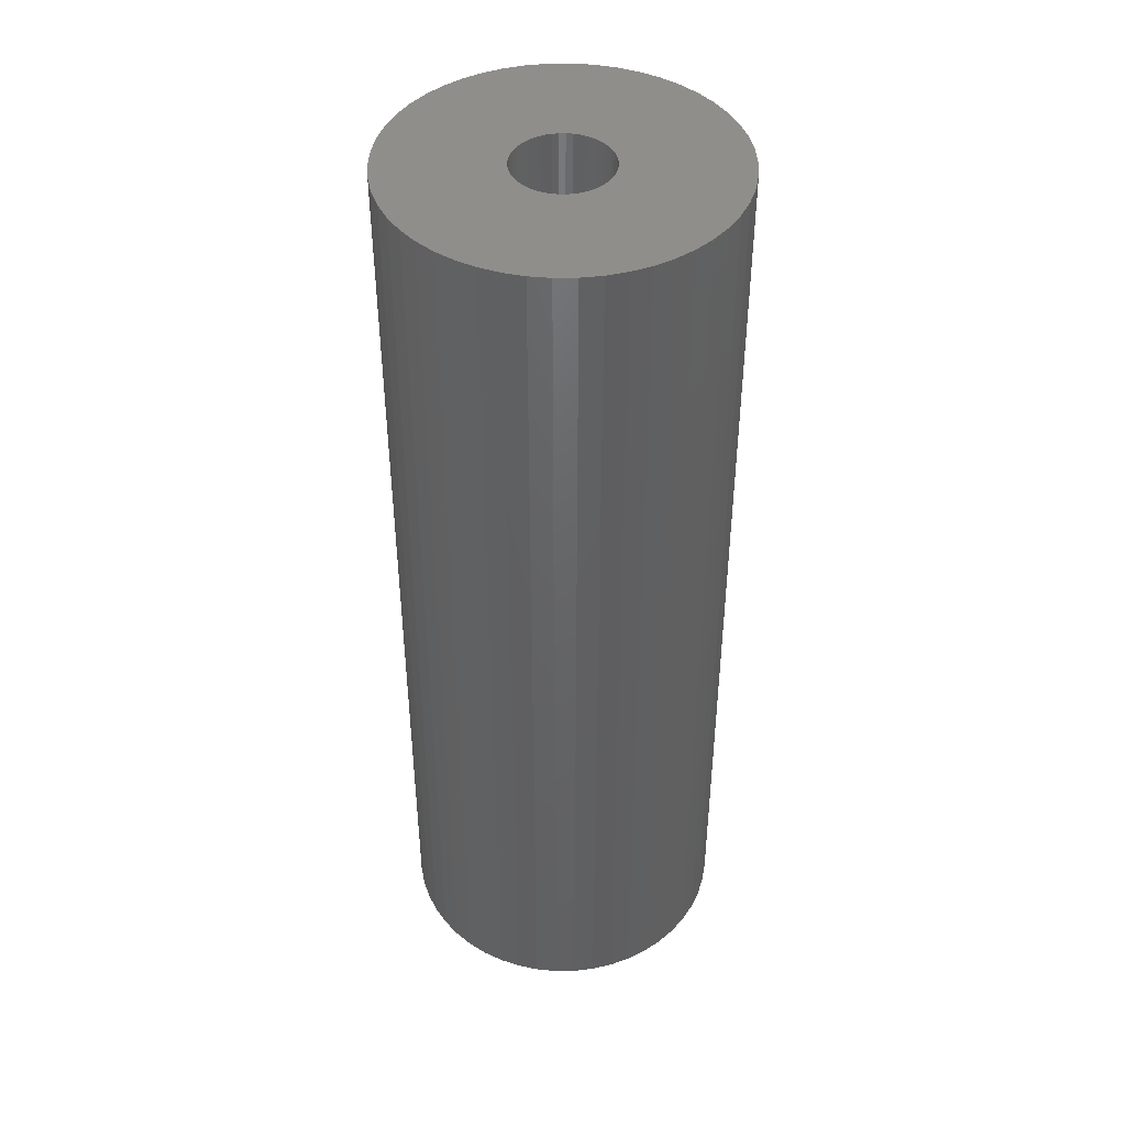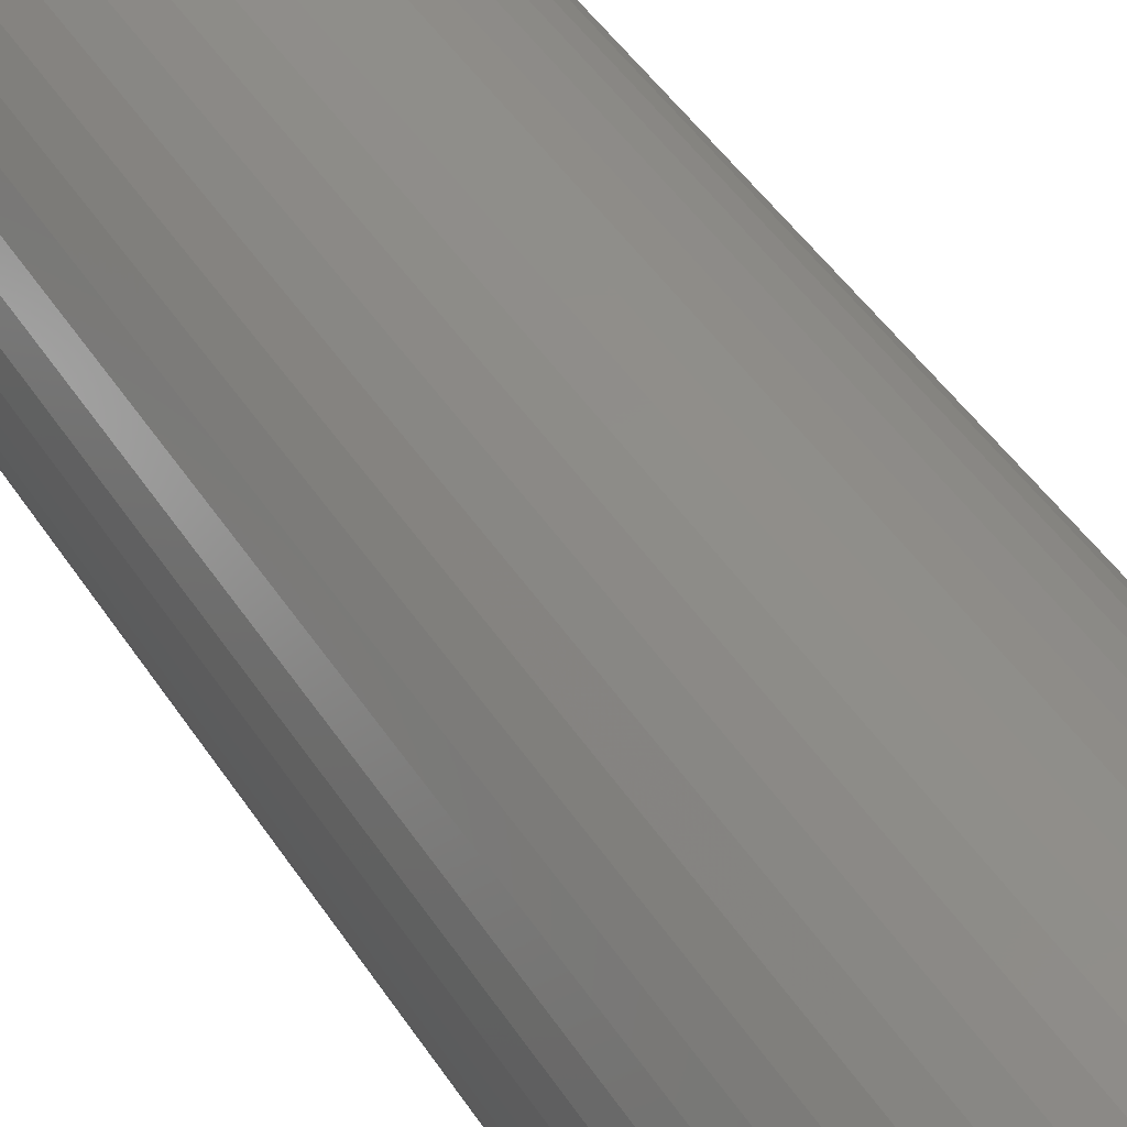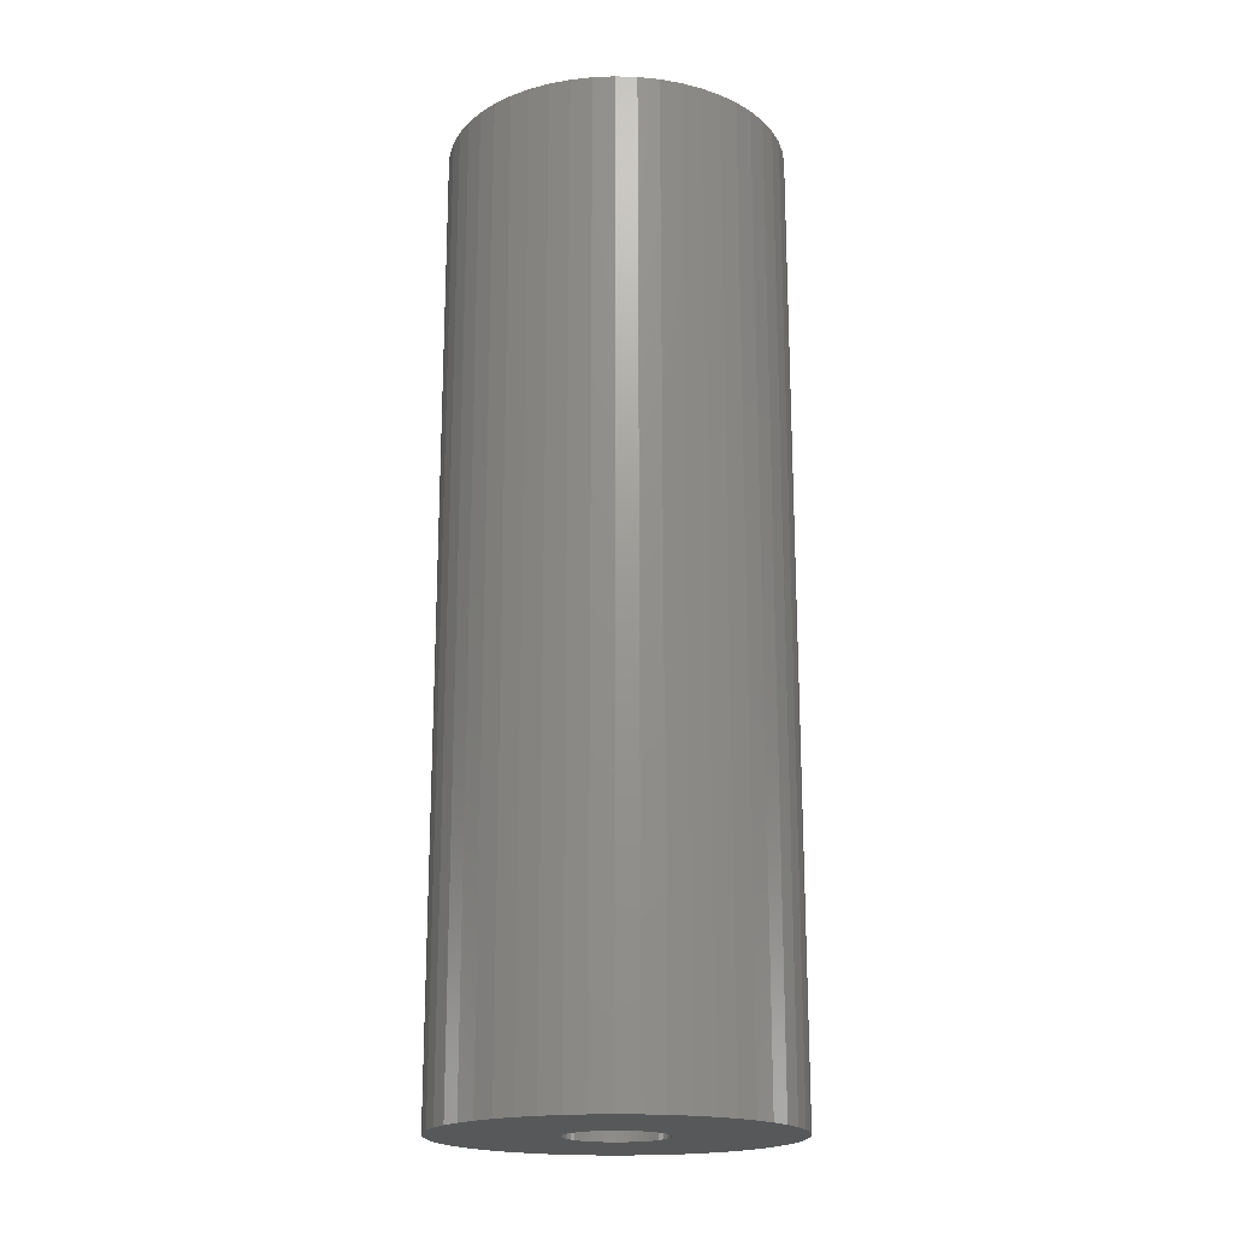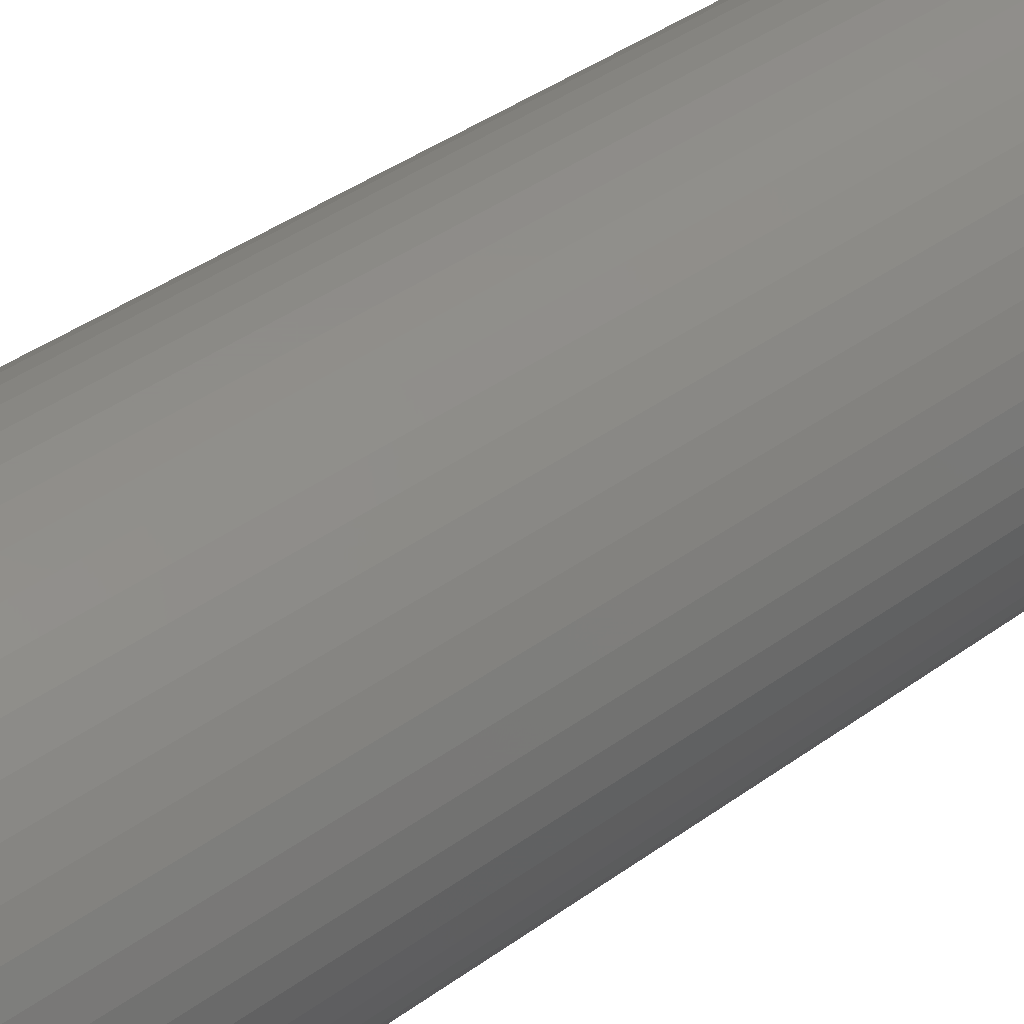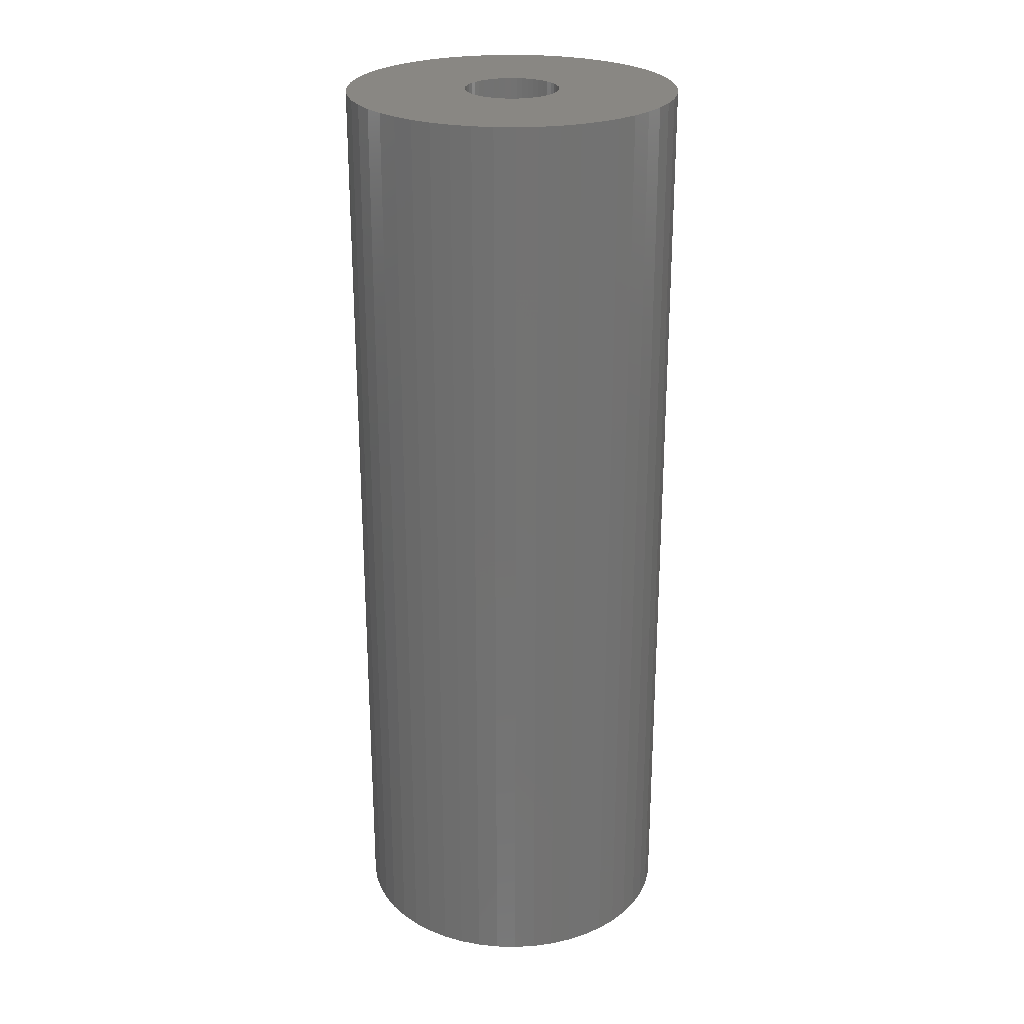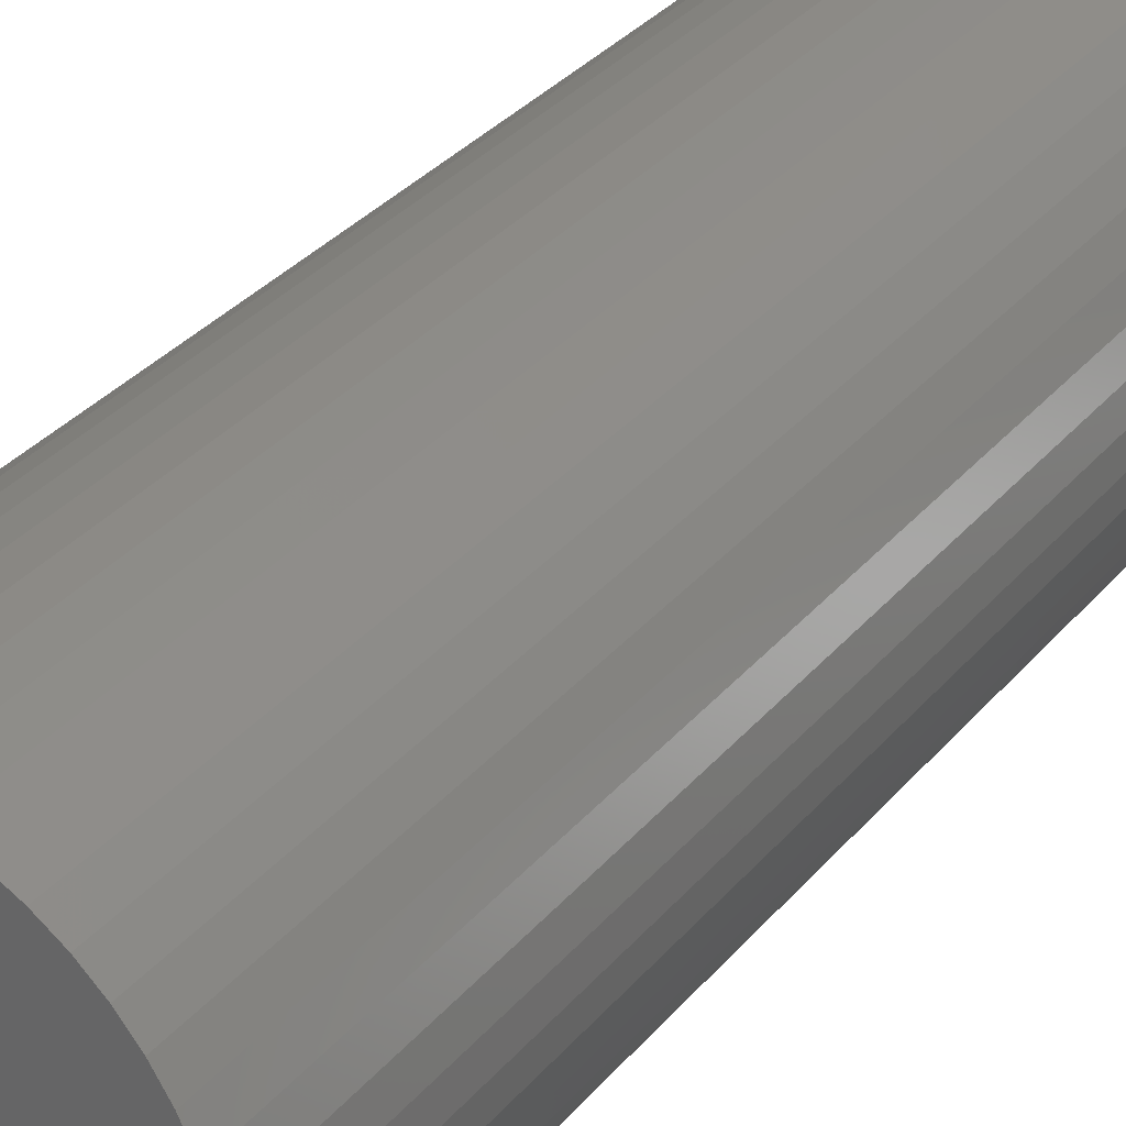
<metadata>
{"format":"stl","ext":"stl","renderer":"f3d","projection":"perspective","resolution":1024,"background":"white","views":[{"elev":43.7,"azim":-108.7,"up":"+Z"},{"elev":45.2,"azim":149.3,"up":"+Y"},{"elev":-19.2,"azim":-10.3,"up":"+Z"},{"elev":38.4,"azim":47.1,"up":"+Y"},{"elev":25.3,"azim":74.3,"up":"+Z"},{"elev":31.3,"azim":32.1,"up":"+Y"}]}
</metadata>
<code>
# stl→obj: 200 verts, 400 faces
v 17.5 0 49.5
v 17.36 2.193 -49.5
v 17.36 2.193 49.5
v 17.5 0 -49.5
v -17.5 0 -49.5
v -17.36 2.193 49.5
v -17.36 2.193 -49.5
v -17.5 0 49.5
v 1.099 17.47 -49.5
v -1.099 17.47 49.5
v 1.099 17.47 49.5
v -1.099 17.47 -49.5
v -1.099 -17.47 -49.5
v 1.099 -17.47 49.5
v -1.099 -17.47 49.5
v 1.099 -17.47 -49.5
v 12.76 11.98 -49.5
v 11.15 13.48 49.5
v 12.76 11.98 49.5
v 11.15 13.48 -49.5
v -11.15 13.48 -49.5
v -12.76 11.98 49.5
v -11.15 13.48 49.5
v -12.76 11.98 -49.5
v -5.408 16.64 -49.5
v -7.451 15.83 49.5
v -5.408 16.64 49.5
v -7.451 15.83 -49.5
v 16.27 6.442 49.5
v 15.34 8.431 -49.5
v 15.34 8.431 49.5
v 16.27 6.442 -49.5
v 16.95 4.352 -49.5
v 16.95 4.352 49.5
v 7.451 15.83 -49.5
v 5.408 16.64 49.5
v 7.451 15.83 49.5
v 5.408 16.64 -49.5
v 9.377 14.78 -49.5
v 9.377 14.78 49.5
v -16.27 6.442 -49.5
v -15.34 8.431 49.5
v -15.34 8.431 -49.5
v -16.27 6.442 49.5
v -16.95 4.352 -49.5
v -16.95 4.352 49.5
v -3.279 17.19 -49.5
v -3.279 17.19 49.5
v 3.279 -17.19 49.5
v 3.279 -17.19 -49.5
v 14.16 10.29 49.5
v 14.16 10.29 -49.5
v 3.279 17.19 49.5
v 3.279 17.19 -49.5
v -14.16 10.29 49.5
v -14.16 10.29 -49.5
v 5 0 49.5
v 4.961 0.6267 49.5
v 17.36 -2.193 49.5
v 4.843 1.243 49.5
v 4.961 -0.6267 49.5
v 4.649 1.841 49.5
v 16.95 -4.352 49.5
v 4.382 2.409 49.5
v 4.843 -1.243 49.5
v 4.045 2.939 49.5
v 16.27 -6.442 49.5
v 3.645 3.423 49.5
v 4.649 -1.841 49.5
v 3.187 3.853 49.5
v 15.34 -8.431 49.5
v 2.679 4.222 49.5
v 4.382 -2.409 49.5
v 2.129 4.524 49.5
v 14.16 -10.29 49.5
v 4.045 -2.939 49.5
v 1.545 4.755 49.5
v 0.9369 4.911 49.5
v 0.314 4.99 49.5
v -0.314 4.99 49.5
v -0.9369 4.911 49.5
v -1.545 4.755 49.5
v -2.129 4.524 49.5
v -2.679 4.222 49.5
v -9.377 14.78 49.5
v -3.187 3.853 49.5
v -3.645 3.423 49.5
v -4.045 2.939 49.5
v 12.76 -11.98 49.5
v 3.645 -3.423 49.5
v 11.15 -13.48 49.5
v 3.187 -3.853 49.5
v 9.377 -14.78 49.5
v 2.679 -4.222 49.5
v 7.451 -15.83 49.5
v 2.129 -4.524 49.5
v 5.408 -16.64 49.5
v 1.545 -4.755 49.5
v 0.9369 -4.911 49.5
v 0.314 -4.99 49.5
v -0.314 -4.99 49.5
v -0.9369 -4.911 49.5
v -3.279 -17.19 49.5
v -1.545 -4.755 49.5
v -5.408 -16.64 49.5
v -2.129 -4.524 49.5
v -7.451 -15.83 49.5
v -2.679 -4.222 49.5
v -9.377 -14.78 49.5
v -3.187 -3.853 49.5
v -11.15 -13.48 49.5
v -3.645 -3.423 49.5
v -12.76 -11.98 49.5
v -4.045 -2.939 49.5
v -14.16 -10.29 49.5
v -4.382 -2.409 49.5
v -15.34 -8.431 49.5
v -4.649 -1.841 49.5
v -16.27 -6.442 49.5
v -4.843 -1.243 49.5
v -16.95 -4.352 49.5
v -4.961 -0.6267 49.5
v -17.36 -2.193 49.5
v -5 0 49.5
v -4.382 2.409 49.5
v -4.649 1.841 49.5
v -4.843 1.243 49.5
v -4.961 0.6267 49.5
v -9.377 14.78 -49.5
v 17.36 -2.193 -49.5
v 16.95 -4.352 -49.5
v -15.34 -8.431 -49.5
v -16.27 -6.442 -49.5
v -14.16 -10.29 -49.5
v 5 0 -49.5
v 4.961 -0.6267 -49.5
v 4.843 -1.243 -49.5
v 16.27 -6.442 -49.5
v 4.961 0.6267 -49.5
v 4.649 -1.841 -49.5
v 15.34 -8.431 -49.5
v 4.382 -2.409 -49.5
v 14.16 -10.29 -49.5
v 4.843 1.243 -49.5
v 4.045 -2.939 -49.5
v 12.76 -11.98 -49.5
v 3.645 -3.423 -49.5
v 11.15 -13.48 -49.5
v 4.649 1.841 -49.5
v 3.187 -3.853 -49.5
v 9.377 -14.78 -49.5
v 2.679 -4.222 -49.5
v 7.451 -15.83 -49.5
v 4.382 2.409 -49.5
v 2.129 -4.524 -49.5
v 5.408 -16.64 -49.5
v 4.045 2.939 -49.5
v 1.545 -4.755 -49.5
v 0.9369 -4.911 -49.5
v 0.314 -4.99 -49.5
v -0.314 -4.99 -49.5
v -0.9369 -4.911 -49.5
v -3.279 -17.19 -49.5
v -1.545 -4.755 -49.5
v -5.408 -16.64 -49.5
v -2.129 -4.524 -49.5
v -7.451 -15.83 -49.5
v -2.679 -4.222 -49.5
v -9.377 -14.78 -49.5
v -3.187 -3.853 -49.5
v -11.15 -13.48 -49.5
v -3.645 -3.423 -49.5
v -12.76 -11.98 -49.5
v -4.045 -2.939 -49.5
v 3.645 3.423 -49.5
v 3.187 3.853 -49.5
v 2.679 4.222 -49.5
v 2.129 4.524 -49.5
v 1.545 4.755 -49.5
v 0.9369 4.911 -49.5
v 0.314 4.99 -49.5
v -0.314 4.99 -49.5
v -0.9369 4.911 -49.5
v -1.545 4.755 -49.5
v -2.129 4.524 -49.5
v -2.679 4.222 -49.5
v -3.187 3.853 -49.5
v -3.645 3.423 -49.5
v -4.045 2.939 -49.5
v -4.382 2.409 -49.5
v -4.649 1.841 -49.5
v -4.843 1.243 -49.5
v -4.961 0.6267 -49.5
v -5 0 -49.5
v -4.382 -2.409 -49.5
v -4.649 -1.841 -49.5
v -4.843 -1.243 -49.5
v -16.95 -4.352 -49.5
v -4.961 -0.6267 -49.5
v -17.36 -2.193 -49.5
f 1 2 3
f 2 1 4
f 5 6 7
f 6 5 8
f 9 10 11
f 10 9 12
f 13 14 15
f 14 13 16
f 17 18 19
f 18 17 20
f 21 22 23
f 22 21 24
f 25 26 27
f 26 25 28
f 29 30 31
f 30 29 32
f 3 33 34
f 33 3 2
f 35 36 37
f 36 35 38
f 39 37 40
f 37 39 35
f 41 42 43
f 42 41 44
f 45 44 41
f 44 45 46
f 47 27 48
f 27 47 25
f 16 49 14
f 49 16 50
f 34 32 29
f 32 34 33
f 51 17 19
f 17 51 52
f 31 52 51
f 52 31 30
f 38 53 36
f 53 38 54
f 54 11 53
f 11 54 9
f 20 40 18
f 40 20 39
f 43 55 56
f 55 43 42
f 56 22 24
f 22 56 55
f 7 46 45
f 46 7 6
f 57 1 3
f 58 3 34
f 1 57 59
f 60 34 29
f 61 59 57
f 62 29 31
f 59 61 63
f 64 31 51
f 65 63 61
f 66 51 19
f 63 65 67
f 68 19 18
f 69 67 65
f 70 18 40
f 67 69 71
f 72 40 37
f 73 71 69
f 74 37 36
f 71 73 75
f 76 75 73
f 3 58 57
f 34 60 58
f 29 62 60
f 31 64 62
f 51 66 64
f 19 68 66
f 77 36 53
f 18 70 68
f 40 72 70
f 37 74 72
f 36 77 74
f 78 53 11
f 53 78 77
f 11 79 78
f 11 80 79
f 10 80 11
f 80 10 81
f 48 81 10
f 81 48 82
f 27 82 48
f 82 27 83
f 26 83 27
f 83 26 84
f 85 84 26
f 84 85 86
f 23 86 85
f 86 23 87
f 22 87 23
f 55 88 22
f 87 22 88
f 75 76 89
f 90 89 76
f 89 90 91
f 92 91 90
f 91 92 93
f 94 93 92
f 93 94 95
f 96 95 94
f 95 96 97
f 98 97 96
f 97 98 49
f 99 49 98
f 49 99 14
f 100 14 99
f 101 14 100
f 15 101 102
f 101 15 14
f 103 102 104
f 105 104 106
f 107 106 108
f 109 108 110
f 102 103 15
f 111 110 112
f 113 112 114
f 115 114 116
f 117 116 118
f 119 118 120
f 121 120 122
f 104 105 103
f 123 122 124
f 88 55 125
f 42 125 55
f 106 107 105
f 125 42 126
f 108 109 107
f 44 126 42
f 110 111 109
f 126 44 127
f 112 113 111
f 46 127 44
f 114 115 113
f 127 46 128
f 116 117 115
f 6 128 46
f 118 119 117
f 128 6 124
f 120 121 119
f 8 124 6
f 122 123 121
f 124 8 123
f 28 85 26
f 85 28 129
f 129 23 85
f 23 129 21
f 12 48 10
f 48 12 47
f 59 4 1
f 4 59 130
f 63 130 59
f 130 63 131
f 132 119 133
f 119 132 117
f 134 117 132
f 117 134 115
f 135 4 130
f 136 130 131
f 4 135 2
f 137 131 138
f 139 2 135
f 140 138 141
f 2 139 33
f 142 141 143
f 144 33 139
f 145 143 146
f 33 144 32
f 147 146 148
f 149 32 144
f 150 148 151
f 32 149 30
f 152 151 153
f 154 30 149
f 155 153 156
f 30 154 52
f 157 52 154
f 130 136 135
f 131 137 136
f 138 140 137
f 141 142 140
f 143 145 142
f 146 147 145
f 158 156 50
f 148 150 147
f 151 152 150
f 153 155 152
f 156 158 155
f 159 50 16
f 50 159 158
f 16 160 159
f 16 161 160
f 13 161 16
f 161 13 162
f 163 162 13
f 162 163 164
f 165 164 163
f 164 165 166
f 167 166 165
f 166 167 168
f 169 168 167
f 168 169 170
f 171 170 169
f 170 171 172
f 173 172 171
f 134 174 173
f 172 173 174
f 52 157 17
f 175 17 157
f 17 175 20
f 176 20 175
f 20 176 39
f 177 39 176
f 39 177 35
f 178 35 177
f 35 178 38
f 179 38 178
f 38 179 54
f 180 54 179
f 54 180 9
f 181 9 180
f 182 9 181
f 12 182 183
f 182 12 9
f 47 183 184
f 25 184 185
f 28 185 186
f 129 186 187
f 183 47 12
f 21 187 188
f 24 188 189
f 56 189 190
f 43 190 191
f 41 191 192
f 45 192 193
f 184 25 47
f 7 193 194
f 174 134 195
f 132 195 134
f 185 28 25
f 195 132 196
f 186 129 28
f 133 196 132
f 187 21 129
f 196 133 197
f 188 24 21
f 198 197 133
f 189 56 24
f 197 198 199
f 190 43 56
f 200 199 198
f 191 41 43
f 199 200 194
f 192 45 41
f 5 194 200
f 193 7 45
f 194 5 7
f 153 93 95
f 93 153 151
f 71 138 67
f 138 71 141
f 173 115 134
f 115 173 113
f 133 121 198
f 121 133 119
f 148 89 91
f 89 148 146
f 156 95 97
f 95 156 153
f 50 97 49
f 97 50 156
f 75 141 71
f 141 75 143
f 89 143 75
f 143 89 146
f 67 131 63
f 131 67 138
f 167 105 107
f 105 167 165
f 165 103 105
f 103 165 163
f 198 123 200
f 123 198 121
f 200 8 5
f 8 200 123
f 151 91 93
f 91 151 148
f 163 15 103
f 15 163 13
f 169 107 109
f 107 169 167
f 171 109 111
f 109 171 169
f 173 111 113
f 111 173 171
f 127 191 126
f 191 127 192
f 154 66 157
f 66 154 64
f 179 74 77
f 74 179 178
f 185 82 83
f 82 185 184
f 126 190 125
f 190 126 191
f 137 61 136
f 61 137 65
f 176 68 70
f 68 176 175
f 178 72 74
f 72 178 177
f 128 192 127
f 192 128 193
f 88 188 87
f 188 88 189
f 184 81 82
f 81 184 183
f 188 86 87
f 86 188 187
f 135 58 139
f 58 135 57
f 170 112 110
f 112 170 172
f 152 96 94
f 96 152 155
f 157 68 175
f 68 157 66
f 182 79 80
f 79 182 181
f 180 77 78
f 77 180 179
f 177 70 72
f 70 177 176
f 124 193 128
f 193 124 194
f 125 189 88
f 189 125 190
f 183 80 81
f 80 183 182
f 187 84 86
f 84 187 186
f 186 83 84
f 83 186 185
f 160 101 100
f 101 160 161
f 118 197 120
f 197 118 196
f 112 174 114
f 174 112 172
f 159 100 99
f 100 159 160
f 149 64 154
f 64 149 62
f 144 62 149
f 62 144 60
f 139 60 144
f 60 139 58
f 181 78 79
f 78 181 180
f 136 57 135
f 57 136 61
f 142 69 140
f 69 142 73
f 140 65 137
f 65 140 69
f 164 106 104
f 106 164 166
f 162 104 102
f 104 162 164
f 122 194 124
f 194 122 199
f 155 98 96
f 98 155 158
f 158 99 98
f 99 158 159
f 147 92 90
f 92 147 150
f 145 73 142
f 73 145 76
f 147 76 145
f 76 147 90
f 166 108 106
f 108 166 168
f 161 102 101
f 102 161 162
f 120 199 122
f 199 120 197
f 114 195 116
f 195 114 174
f 116 196 118
f 196 116 195
f 150 94 92
f 94 150 152
f 168 110 108
f 110 168 170

</code>
